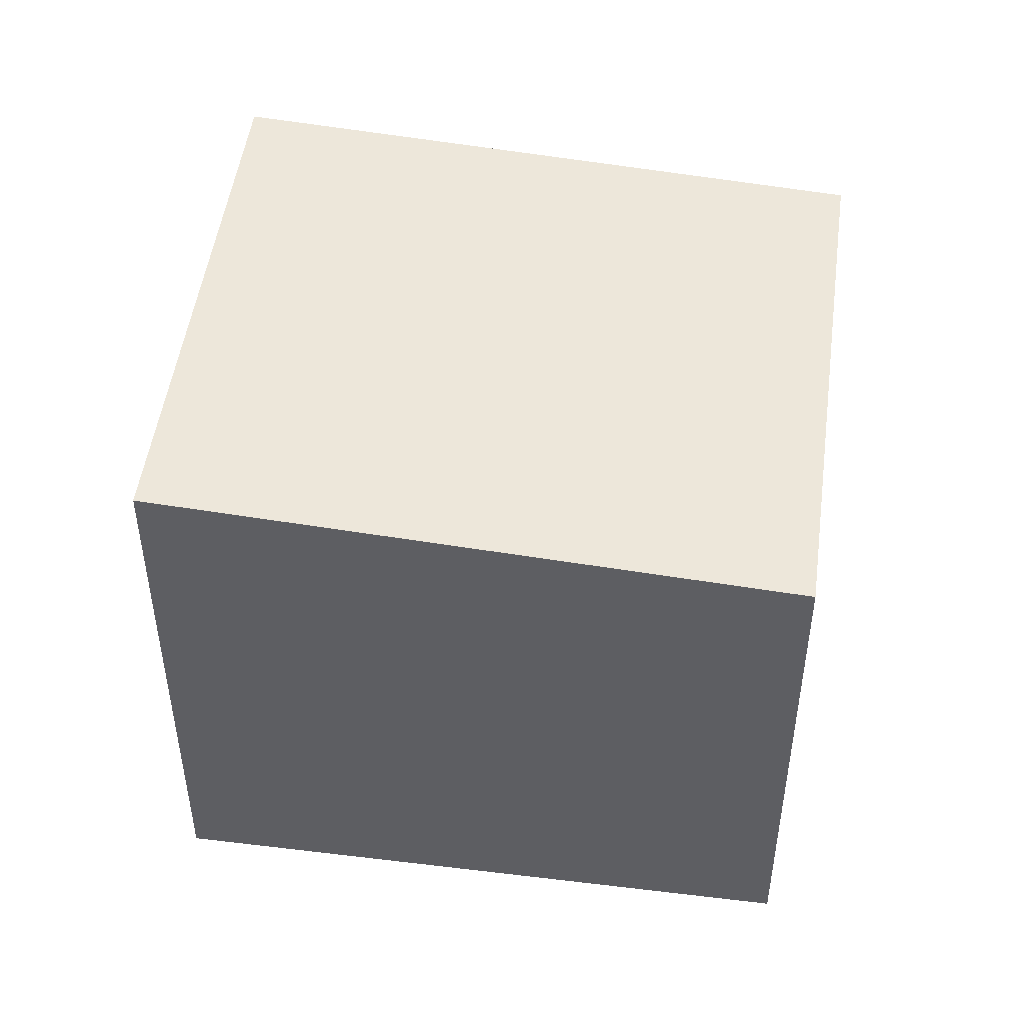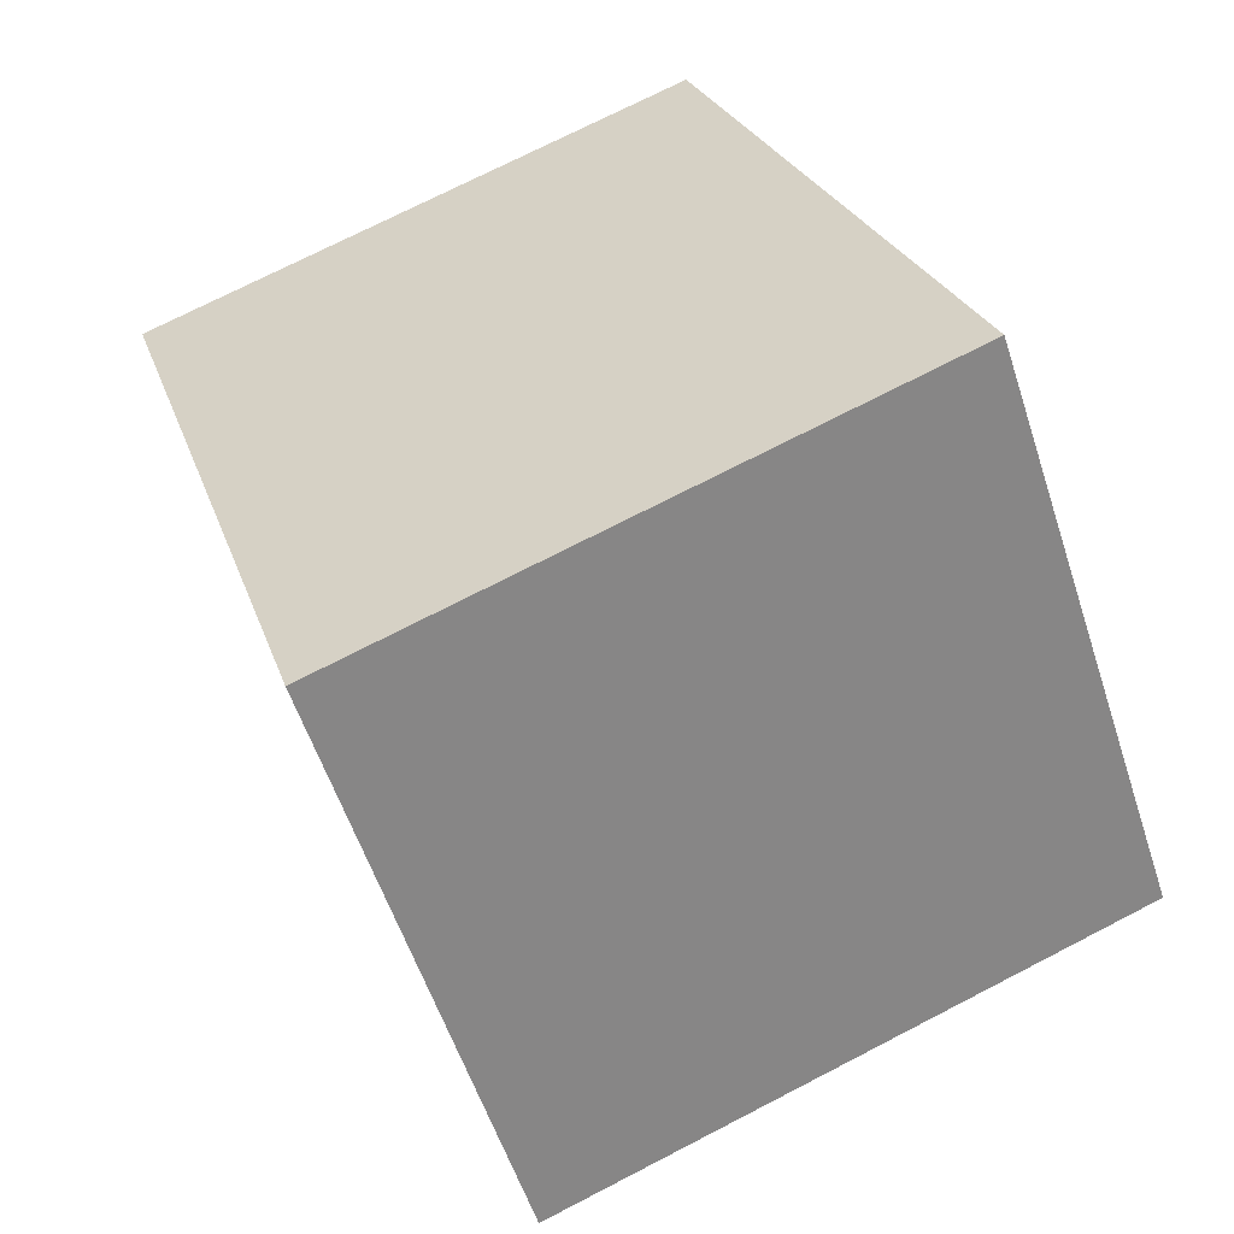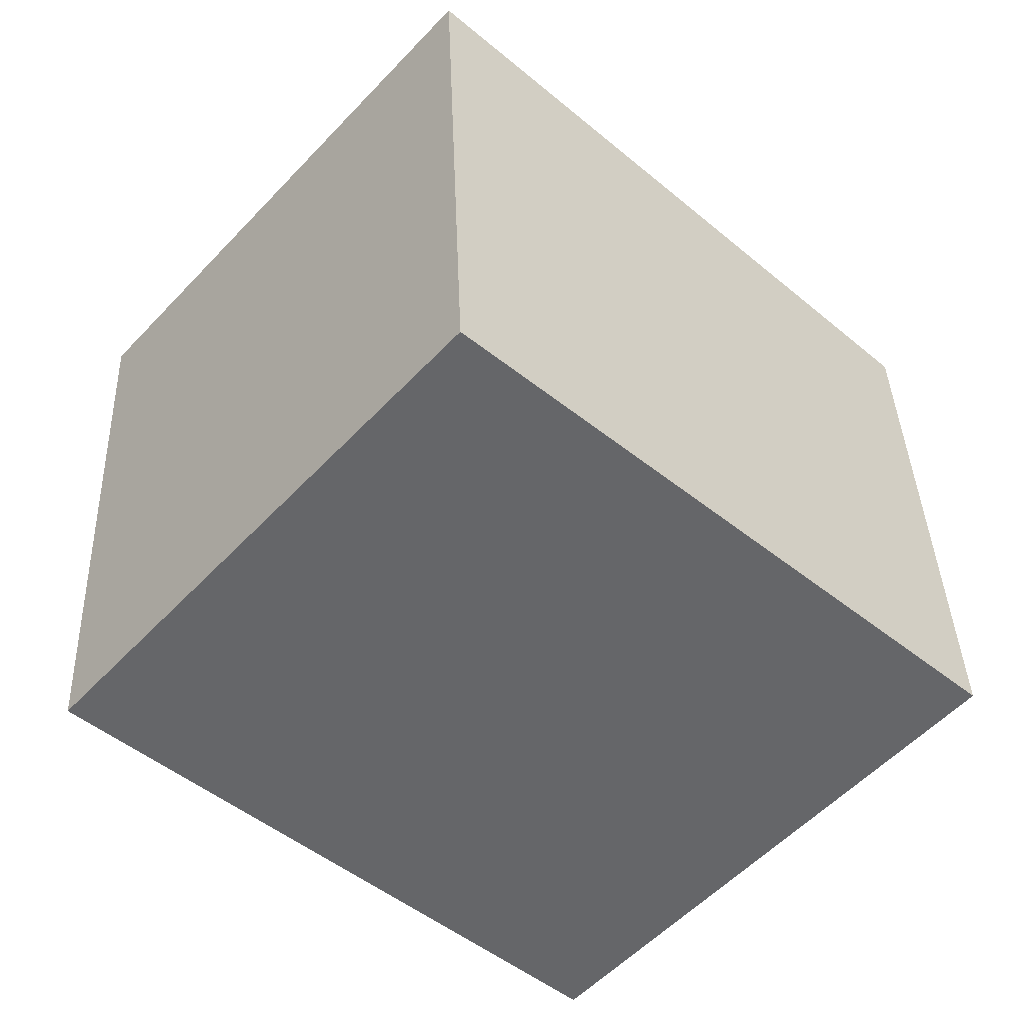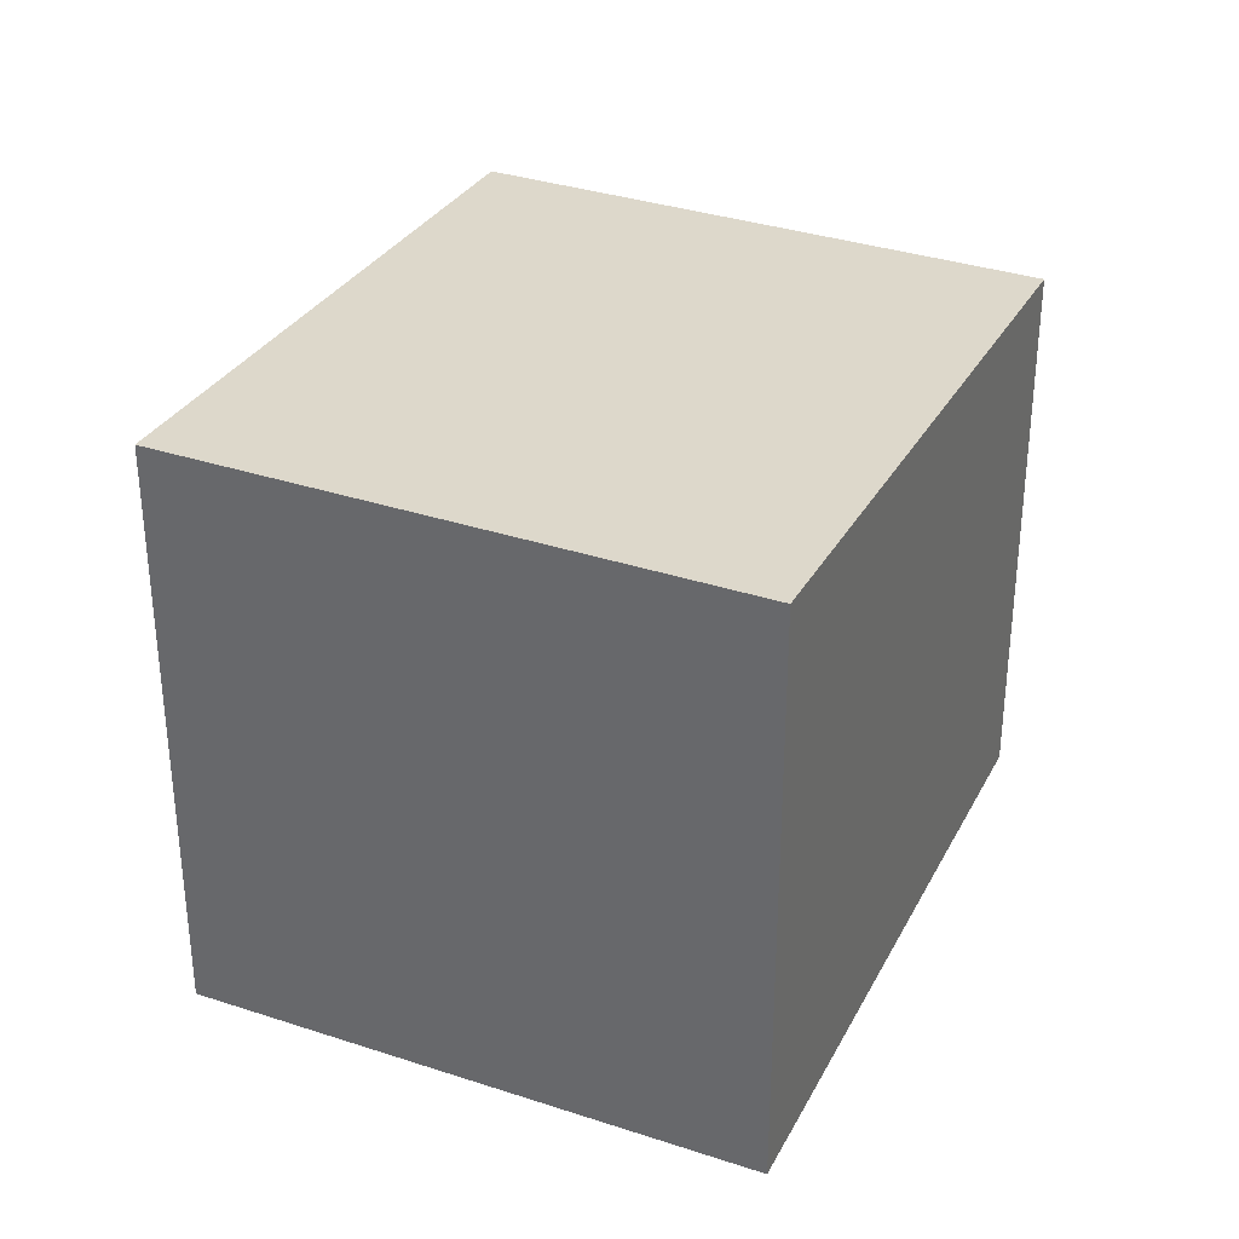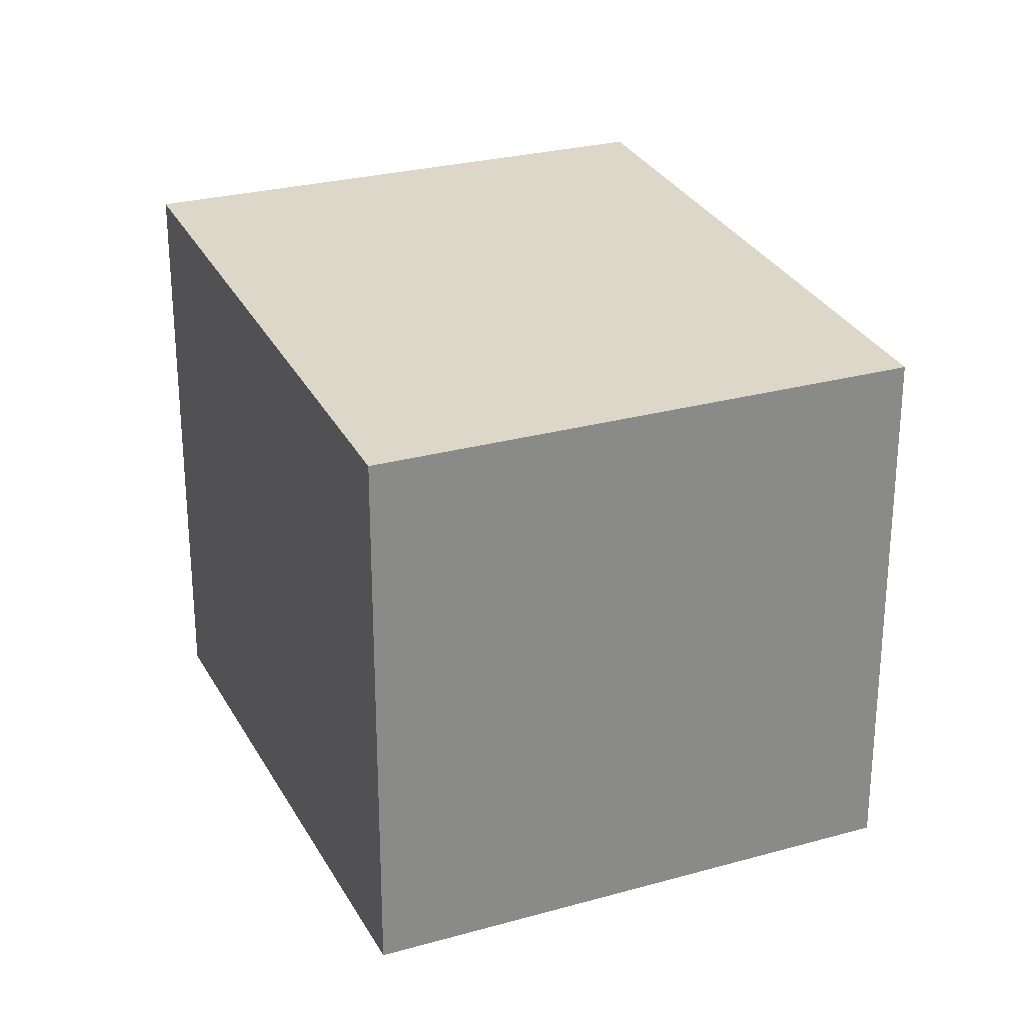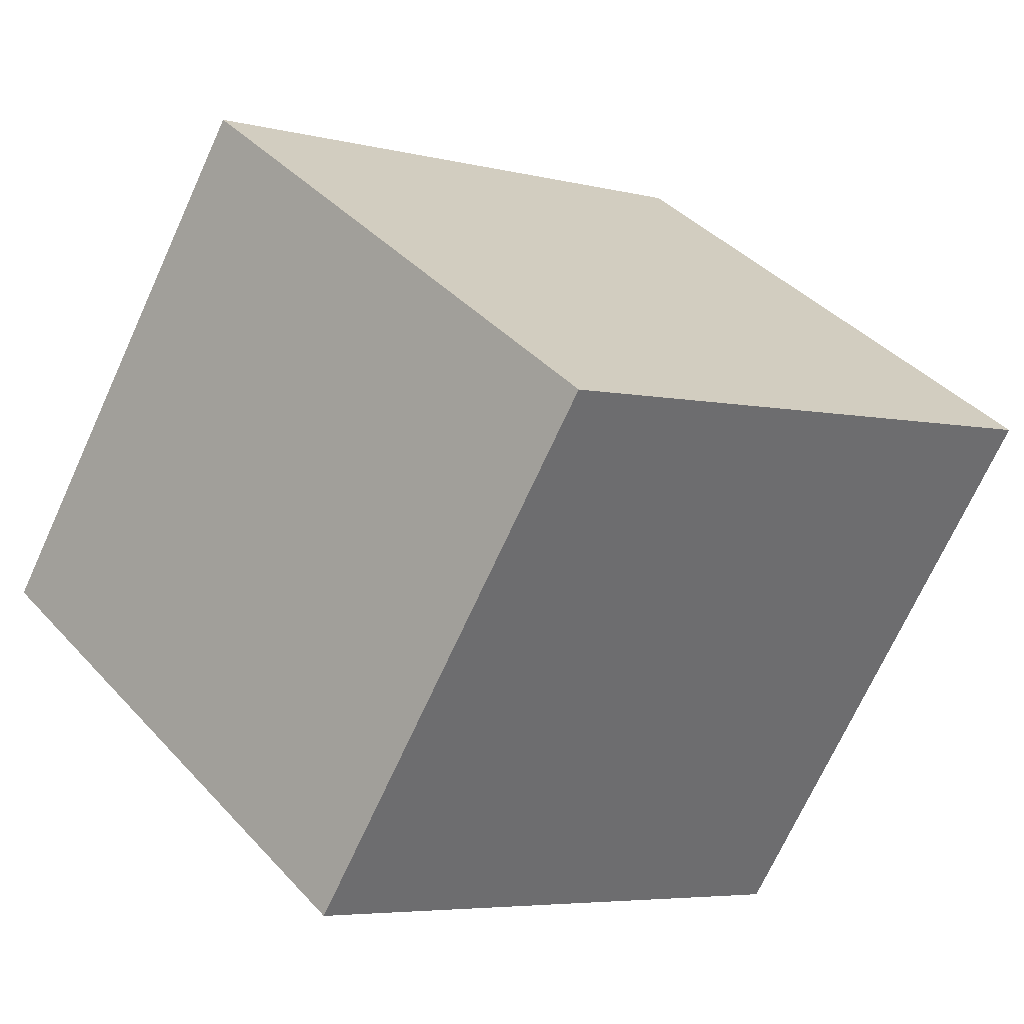
<metadata>
{"format":"obj","ext":"obj","renderer":"f3d","projection":"perspective","resolution":1024,"background":"white","views":[{"elev":49.4,"azim":49.3,"up":"+Y"},{"elev":72.9,"azim":-117.3,"up":"+Z"},{"elev":38.3,"azim":-2.1,"up":"+Z"},{"elev":34.2,"azim":-24.3,"up":"+Y"},{"elev":26.9,"azim":108.2,"up":"+Y"},{"elev":-71.3,"azim":155.4,"up":"+Z"}]}
</metadata>
<code>
v  0 7.364 4.509e-16
v  10.8 6.876 -0.12
v  6.08 6.876 -5.416
v  4.717 7.364 5.296
v  0 0 0
v  6.08 3.316e-16 -5.416
v  4.717 -3.243e-16 5.296
v  10.8 7.348e-18 -0.12
g defaultobject
f 1 2 3
f 2 1 4
f 3 5 1
f 5 3 6
f 5 4 1
f 4 5 7
f 7 2 4
f 2 7 8
f 8 3 2
f 3 8 6
f 8 5 6
f 5 8 7

</code>
